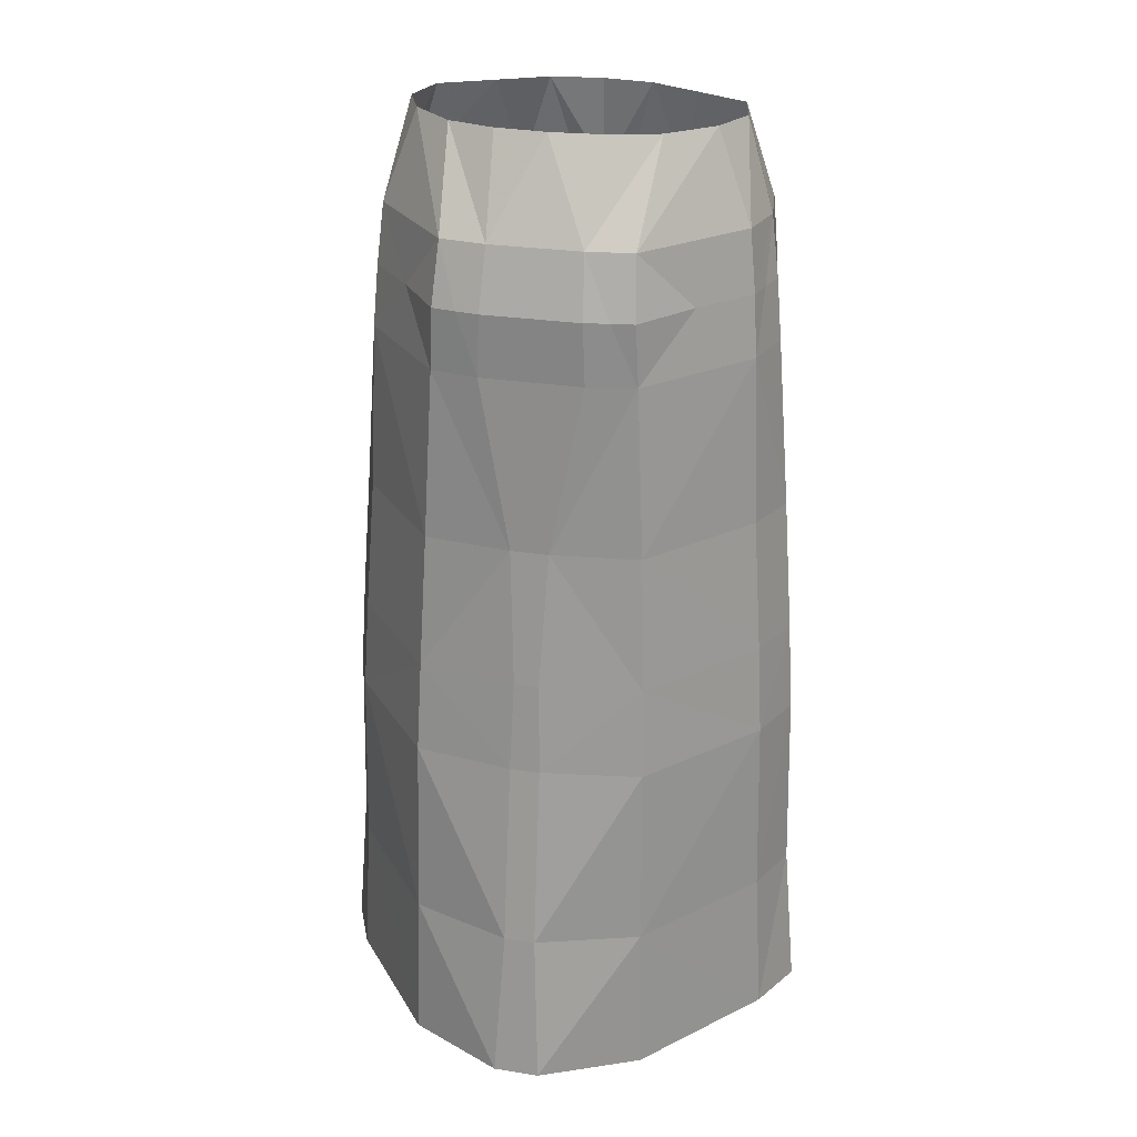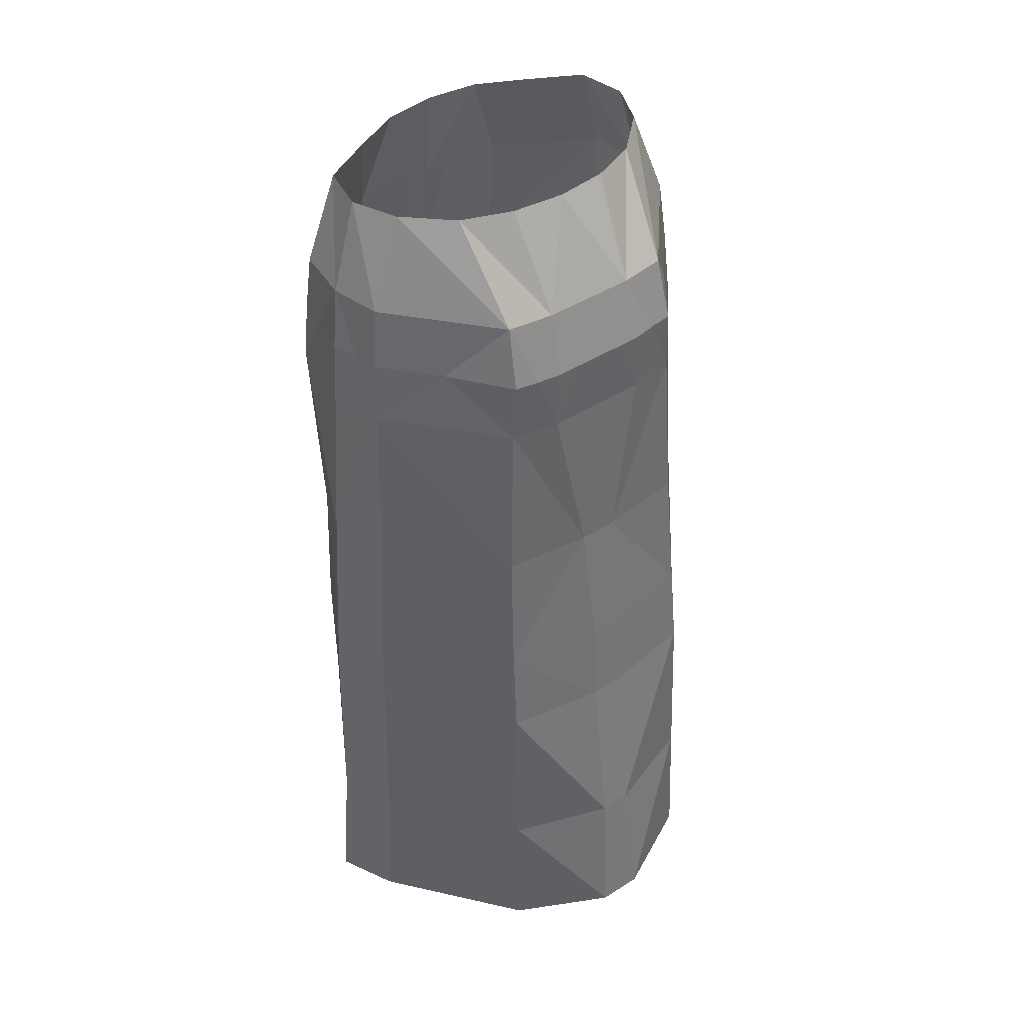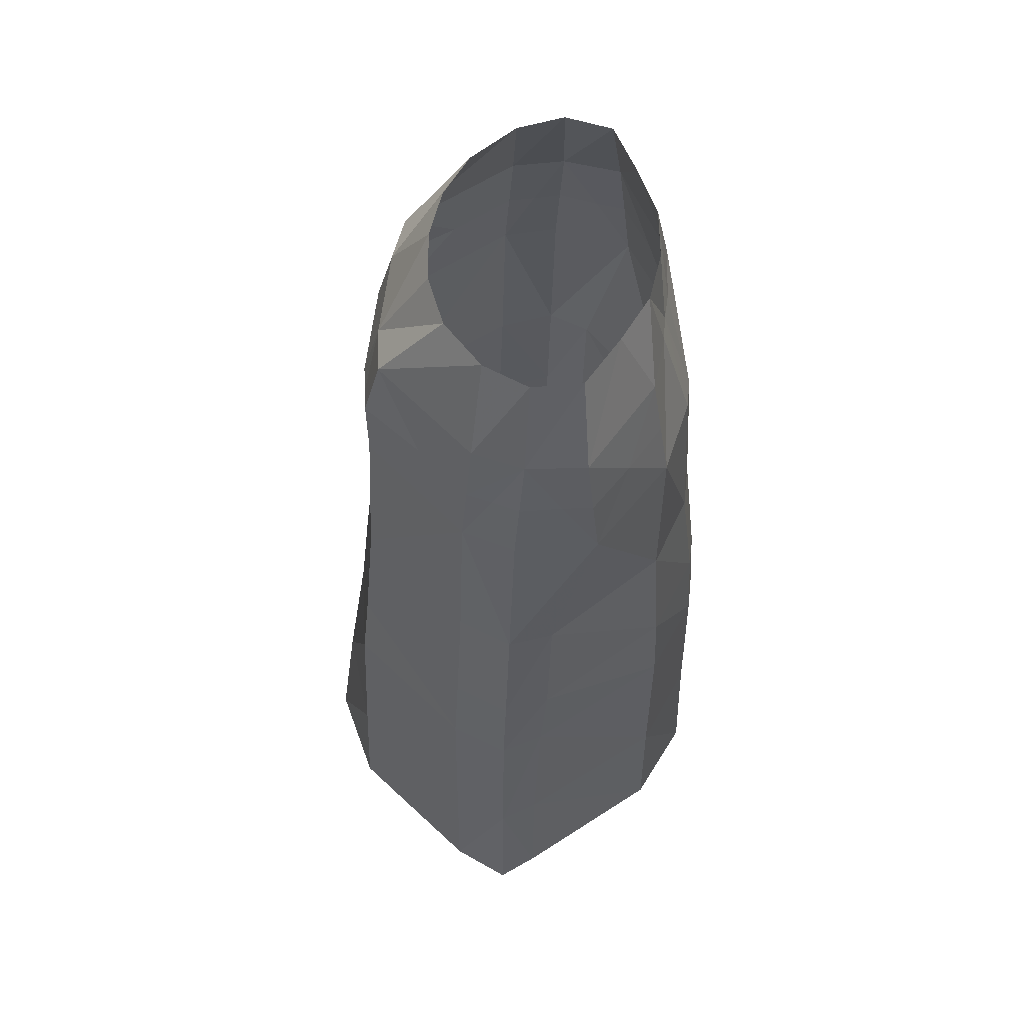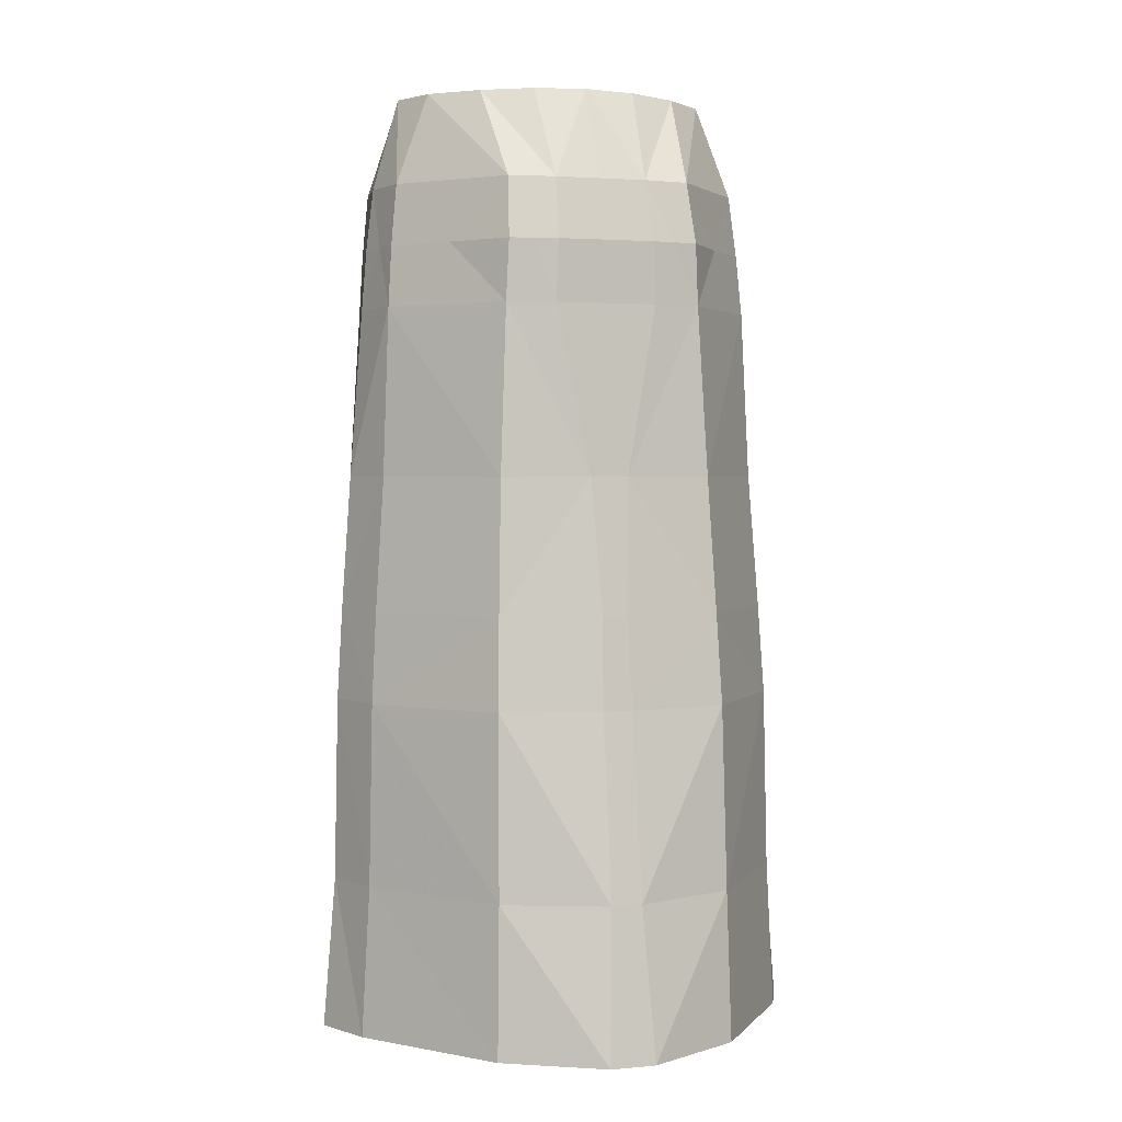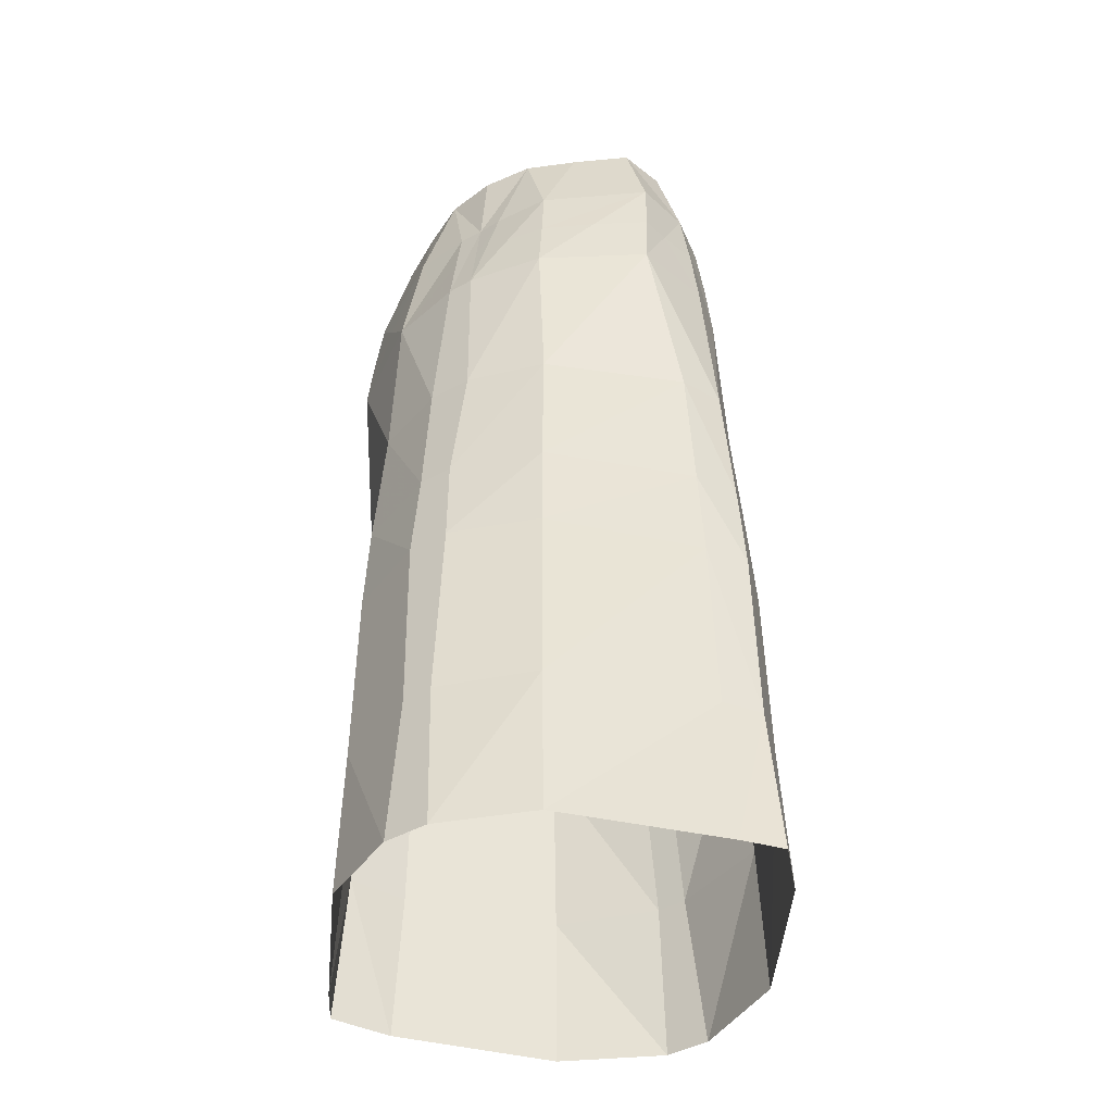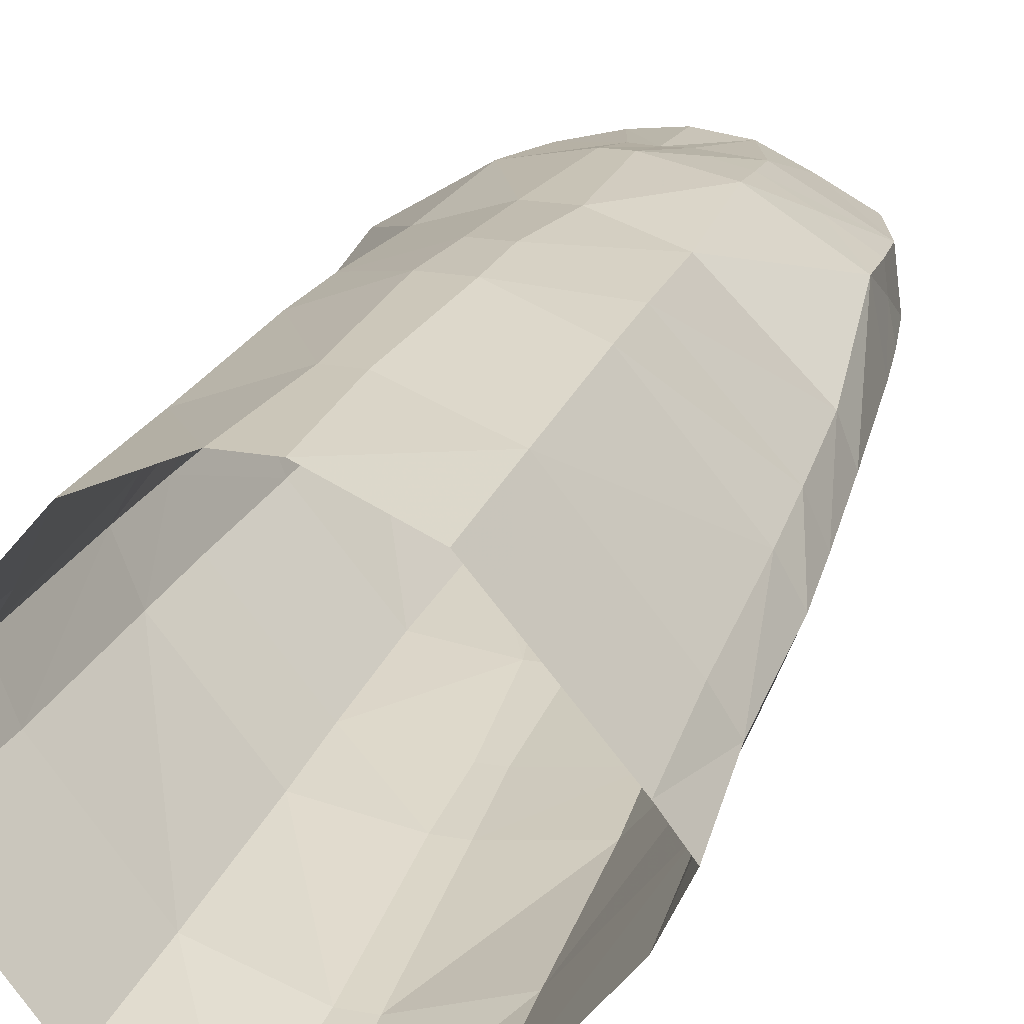
<metadata>
{"format":"obj","ext":"obj","renderer":"f3d","projection":"perspective","resolution":1024,"background":"white","views":[{"elev":25.9,"azim":-165.9,"up":"+Y"},{"elev":43.3,"azim":143.0,"up":"+Y"},{"elev":57.7,"azim":-83.7,"up":"+Y"},{"elev":2.5,"azim":161.9,"up":"+Y"},{"elev":-41.8,"azim":34.7,"up":"+Y"},{"elev":22.6,"azim":17.2,"up":"+Z"}]}
</metadata>
<code>
o g1_avatar_skirt.001
v -0.1627 -0.6356 -0.01516
v -0.1446 -0.6356 0.008783
v -0.1544 -0.5339 -0.01518
v -0.1482 -0.3494 -0.01322
v -0.152 -0.4105 -0.01468
v -0.1353 -0.3494 0.0162
v -0.1367 -0.4106 0.01219
v -0.1392 -0.534 0.008735
v -0.07001 -0.6356 0.09662
v -0.06807 -0.534 0.09538
v -0.009945 -0.6374 0.1243
v -0.004768 -0.5352 0.1209
v 0.02123 -0.6374 0.1243
v 0.01606 -0.5352 0.1209
v 0.07936 -0.534 0.09538
v 0.07786 -0.4105 0.09488
v 0.148 -0.4106 0.01219
v 0.1466 -0.3494 0.0162
v 0.1633 -0.4105 -0.01468
v 0.1595 -0.3494 -0.01322
v 0.1421 -0.2584 0.01777
v -0.06657 -0.4105 0.09488
v 0.0813 -0.6356 0.09662
v 0.1505 -0.534 0.008735
v 0.1657 -0.5339 -0.01518
v 0.1559 -0.6356 0.008783
v 0.174 -0.6356 -0.01516
v -0.06495 -0.3494 0.09261
v -0.1308 -0.2584 0.01777
v -0.00867 -0.4106 0.1183
v 0.01996 -0.4106 0.1183
v 0.07624 -0.3494 0.09261
v 0.07279 -0.2584 0.08644
v 0.1332 -0.1445 0.04524
v 0.06784 -0.1445 0.08614
v 0.09899 -0.1029 0.06108
v 0.1319 -0.1029 0.04065
v 0.1346 -0.1029 0.02082
v 0.0151 -0.1444 0.09702
v 0.02093 -0.2583 0.1037
v 0.1529 -0.2584 -0.01122
v 0.1438 -0.1445 -0.008703
v 0.1399 -0.1029 -0.006126
v 0.1344 -0.06148 -0.003554
v 0.129 -0.06148 0.03607
v 0.06541 -0.1029 0.07944
v 0.03888 -0.1029 0.08489
v 0.01914 -0.1029 0.08648
v 0.0104 -0.1029 0.08613
v 0.02304 -0.06142 0.07592
v 0.005644 -0.06148 0.07523
v 0.04076 0.001369 0.06425
v 0.1164 0.000675 -0.002601
v 0.1096 0.000687 0.03003
v 0.07407 0.000729 0.04899
v 0.06228 -0.06148 0.07275
v -0.007857 -0.1029 0.08648
v 0.00089 -0.1029 0.08613
v -0.003807 -0.1444 0.09702
v -0.009645 -0.2583 0.1037
v -0.006232 -0.3493 0.1143
v -0.0615 -0.2584 0.08644
v -0.05655 -0.1445 0.08614
v 0.01752 -0.3493 0.1143
v -0.03438 -0.1029 0.08103
v -0.05412 -0.1029 0.07944
v -0.1219 -0.1445 0.04524
v -0.0877 -0.1029 0.06108
v -0.05099 -0.06148 0.07275
v -0.01175 -0.06142 0.07592
v -0.02948 0.001369 0.06425
v 0.005271 0.00144 0.06863
v -0.06278 0.000729 0.04899
v -0.1177 -0.06148 0.03607
v -0.1206 -0.1029 0.04065
v -0.09827 0.000687 0.03003
v -0.1231 -0.06148 -0.003554
v -0.1233 -0.1029 0.02082
v -0.1325 -0.1445 -0.008703
v -0.1416 -0.2584 -0.01122
v -0.1051 0.000675 -0.002601
v -0.1286 -0.1029 -0.006126
v -0.1151 -0.0614 -0.03813
v -0.09186 0.000747 -0.03338
v -0.05675 -0.06148 -0.1056
v -0.06272 0.000687 -0.06065
v -0.02545 -0.06145 -0.11
v -0.04362 -0.1029 -0.1185
v -0.02732 -0.1029 -0.1215
v 0.005644 -0.06148 -0.11
v -0.01169 -0.1029 -0.1216
v 0.02298 -0.1029 -0.1216
v 0.005644 0.002044 -0.07868
v -0.02946 0.00162 -0.07439
v 0.04009 -0.1444 -0.1217
v -0.0288 -0.1444 -0.1217
v -0.06121 -0.1445 -0.1157
v -0.05936 -0.1029 -0.1163
v -0.08872 -0.1029 -0.0769
v -0.1195 -0.1029 -0.0414
v -0.1235 -0.1029 -0.0241
v -0.1225 -0.1444 -0.04466
v -0.127 -0.2584 -0.04768
v -0.06651 -0.2584 -0.1208
v -0.007152 -0.2583 -0.1283
v 0.01844 -0.2583 -0.1283
v 0.0725 -0.1445 -0.1157
v 0.05434 -0.1029 -0.1193
v 0.07065 -0.1029 -0.1163
v 0.06804 -0.06148 -0.1056
v 0.1 -0.1029 -0.0769
v 0.1264 -0.0614 -0.03813
v 0.1308 -0.1029 -0.0414
v 0.1348 -0.1029 -0.0241
v 0.1338 -0.1444 -0.04466
v 0.03861 -0.1029 -0.1215
v 0.03674 -0.06145 -0.11
v 0.0778 -0.2584 -0.1208
v 0.08137 -0.3494 -0.1284
v 0.04075 0.00162 -0.07439
v 0.07401 0.000687 -0.06065
v 0.1031 0.000747 -0.03338
v -0.1393 -0.534 -0.05462
v -0.1448 -0.6356 -0.05456
v -0.07357 -0.534 -0.1396
v -0.07566 -0.6356 -0.1434
v -0.009977 -0.6371 -0.1755
v -0.004858 -0.5348 -0.163
v 0.02126 -0.6371 -0.1755
v 0.01615 -0.5348 -0.163
v 0.08485 -0.534 -0.1396
v 0.08325 -0.4105 -0.1343
v 0.1482 -0.4107 -0.05379
v 0.1446 -0.3494 -0.05108
v 0.1383 -0.2584 -0.04768
v 0.08694 -0.6356 -0.1434
v 0.1561 -0.6356 -0.05456
v 0.1506 -0.534 -0.05462
v -0.1333 -0.3494 -0.05108
v -0.1369 -0.4107 -0.05379
v -0.07008 -0.3494 -0.1284
v -0.07196 -0.4105 -0.1343
v -0.004505 -0.4106 -0.1453
v 0.01579 -0.4106 -0.1453
v 0.01405 -0.3494 -0.1389
v -0.002759 -0.3494 -0.1389
f 1 2 3
f 4 5 6
f 5 7 6
f 5 3 7
f 3 8 7
f 3 2 8
f 2 9 8
f 9 10 8
f 9 11 10
f 10 11 12
f 11 13 12
f 13 14 12
f 15 14 13
f 16 14 15
f 15 17 16
f 17 18 16
f 18 17 19
f 20 18 19
f 18 20 21
f 8 10 7
f 10 12 22
f 10 22 7
f 7 22 6
f 23 15 13
f 24 15 23
f 24 17 15
f 17 24 25
f 19 17 25
f 26 24 23
f 24 26 25
f 25 26 27
f 28 29 6
f 22 28 6
f 22 30 28
f 22 12 30
f 12 14 30
f 14 31 30
f 31 14 16
f 16 32 31
f 18 32 16
f 18 21 32
f 32 21 33
f 21 34 33
f 34 35 33
f 34 36 35
f 34 37 36
f 38 37 34
f 35 39 40
f 41 21 20
f 34 21 41
f 42 34 41
f 42 38 34
f 42 43 38
f 38 43 44
f 44 37 38
f 44 45 37
f 36 37 45
f 46 36 45
f 35 36 46
f 35 46 47
f 35 47 39
f 47 48 39
f 39 48 49
f 49 48 50
f 49 50 51
f 50 52 51
f 53 54 44
f 55 52 56
f 50 56 52
f 56 50 48
f 56 48 47
f 47 46 56
f 46 45 56
f 56 45 55
f 45 54 55
f 54 45 44
f 51 57 58
f 58 49 51
f 39 49 58
f 39 58 59
f 40 39 59
f 60 40 59
f 40 60 61
f 62 61 60
f 62 60 63
f 63 60 59
f 63 59 57
f 58 57 59
f 64 40 61
f 63 57 65
f 65 66 63
f 33 35 40
f 40 64 33
f 33 64 32
f 32 64 31
f 31 64 61
f 30 31 61
f 28 30 61
f 28 61 62
f 62 29 28
f 29 62 67
f 62 63 67
f 67 63 68
f 63 66 68
f 68 66 69
f 69 66 65
f 69 65 70
f 65 57 70
f 51 70 57
f 71 51 72
f 70 51 71
f 70 71 69
f 73 69 71
f 69 73 74
f 68 69 74
f 75 68 74
f 67 68 75
f 52 72 51
f 74 73 76
f 77 74 76
f 77 75 74
f 77 78 75
f 75 78 67
f 79 67 78
f 79 80 67
f 80 29 67
f 80 4 29
f 6 29 4
f 81 77 76
f 79 78 82
f 82 78 77
f 83 84 85
f 77 81 83
f 83 81 84
f 86 85 84
f 85 86 87
f 85 87 88
f 89 88 87
f 90 89 87
f 90 91 89
f 92 91 90
f 90 87 93
f 93 87 94
f 87 86 94
f 95 91 92
f 95 96 91
f 89 91 96
f 97 89 96
f 97 88 89
f 98 88 97
f 85 88 98
f 85 98 99
f 85 99 83
f 99 100 83
f 77 83 100
f 77 100 101
f 101 82 77
f 79 82 101
f 79 101 102
f 80 79 102
f 103 80 102
f 4 80 103
f 101 100 102
f 102 100 99
f 104 103 102
f 97 104 102
f 102 99 97
f 99 98 97
f 104 97 105
f 105 97 96
f 105 96 106
f 95 106 96
f 95 107 106
f 107 95 108
f 107 108 109
f 109 108 110
f 110 111 109
f 110 112 111
f 113 111 112
f 114 113 112
f 115 113 114
f 115 111 113
f 115 107 111
f 109 111 107
f 95 116 108
f 108 116 117
f 108 117 110
f 107 115 118
f 106 107 118
f 119 106 118
f 117 120 121
f 110 117 121
f 121 122 110
f 112 110 122
f 42 115 114
f 42 114 43
f 43 114 44
f 114 112 44
f 112 53 44
f 122 53 112
f 93 120 117
f 90 93 117
f 90 117 116
f 90 116 92
f 92 116 95
f 3 5 123
f 124 3 123
f 125 124 123
f 126 124 125
f 126 125 127
f 127 125 128
f 127 128 129
f 130 129 128
f 129 130 131
f 131 130 132
f 132 133 131
f 119 133 132
f 134 133 119
f 118 134 119
f 135 134 118
f 115 135 118
f 135 115 41
f 115 42 41
f 136 129 131
f 137 136 138
f 131 138 136
f 133 138 131
f 20 135 41
f 134 135 20
f 133 134 20
f 19 133 20
f 138 133 19
f 25 138 19
f 138 25 137
f 137 25 27
f 139 4 103
f 140 4 139
f 139 141 140
f 141 142 140
f 142 141 143
f 142 143 128
f 144 128 143
f 130 128 144
f 130 144 132
f 144 119 132
f 145 119 144
f 145 106 119
f 145 146 106
f 106 146 105
f 141 105 146
f 104 105 141
f 104 141 139
f 103 104 139
f 143 141 146
f 143 146 144
f 145 144 146
f 5 4 140
f 5 140 123
f 125 123 140
f 142 125 140
f 125 142 128
f 1 3 124

</code>
